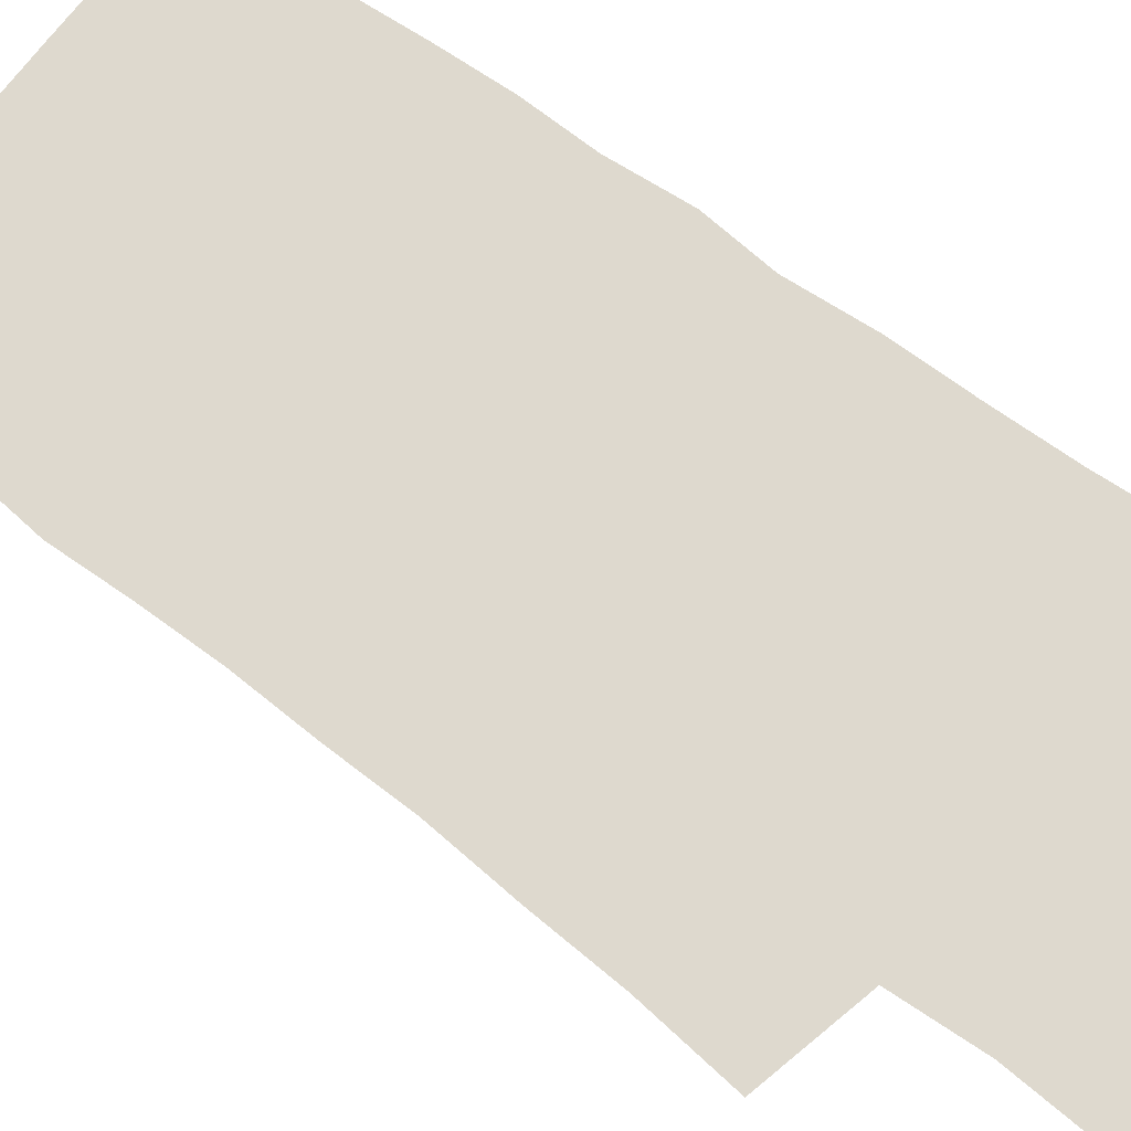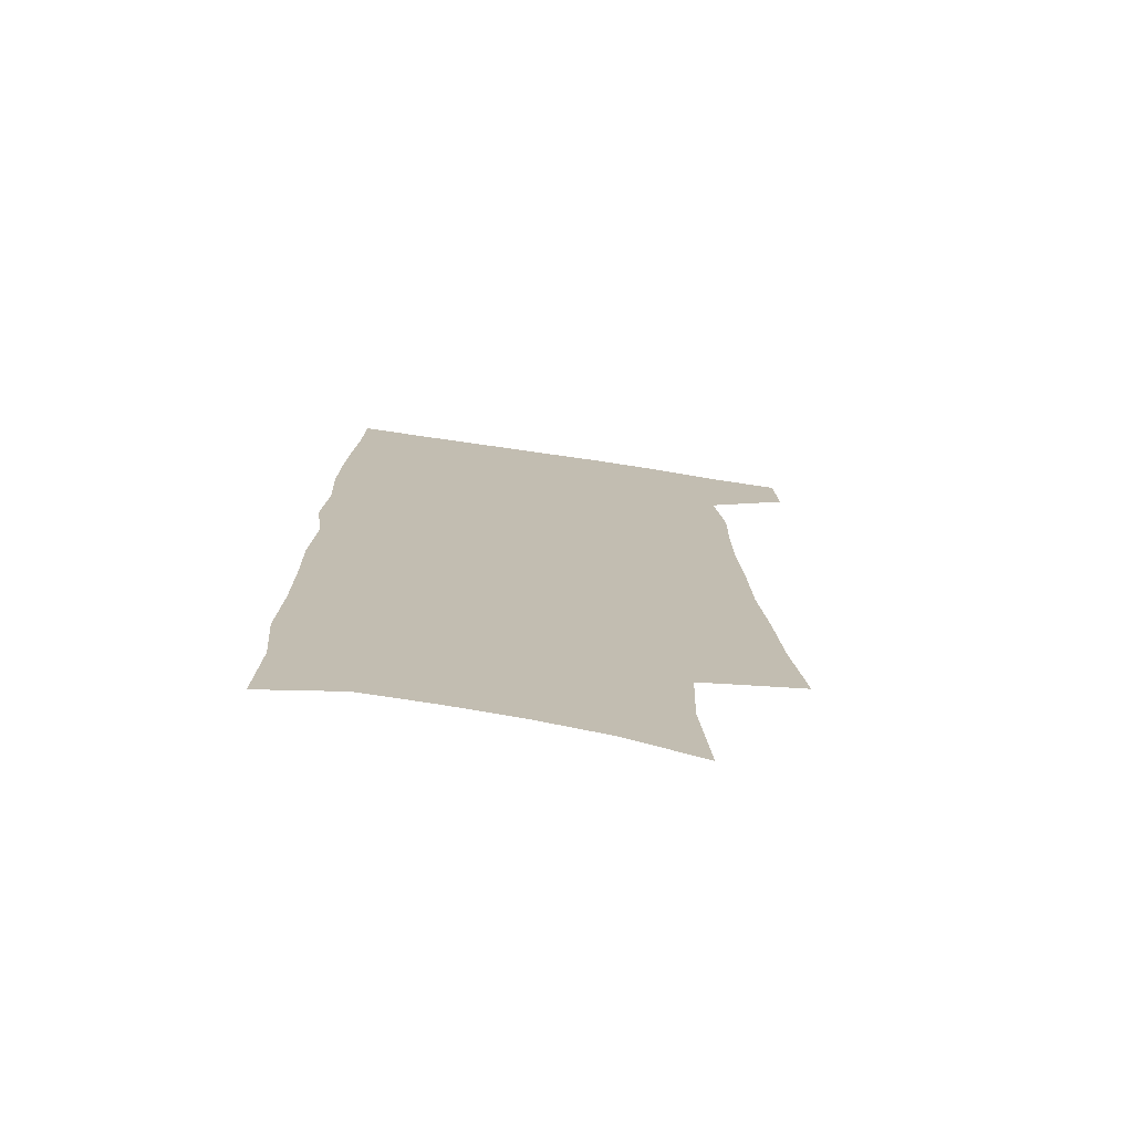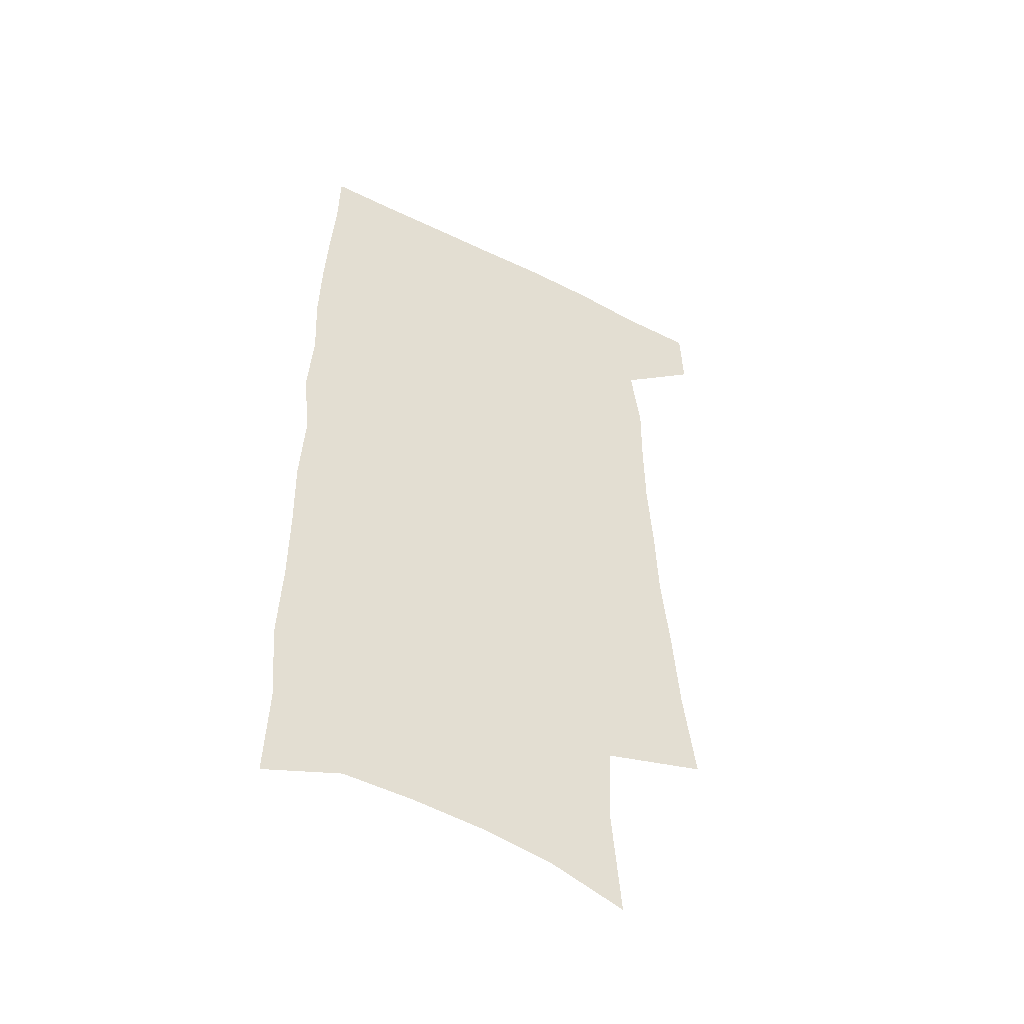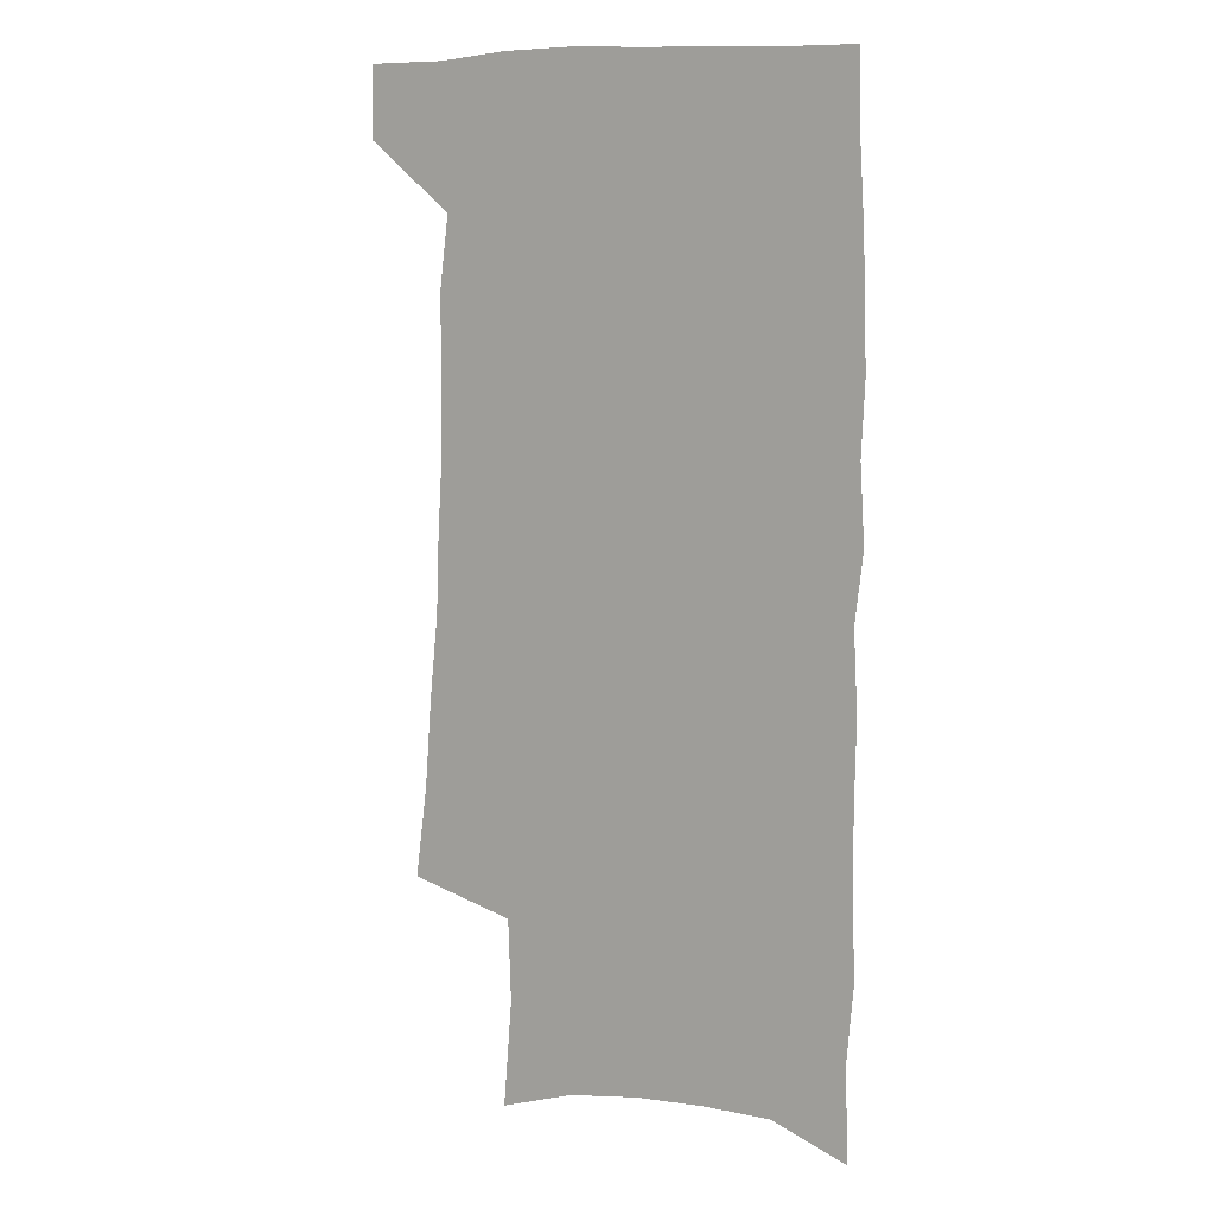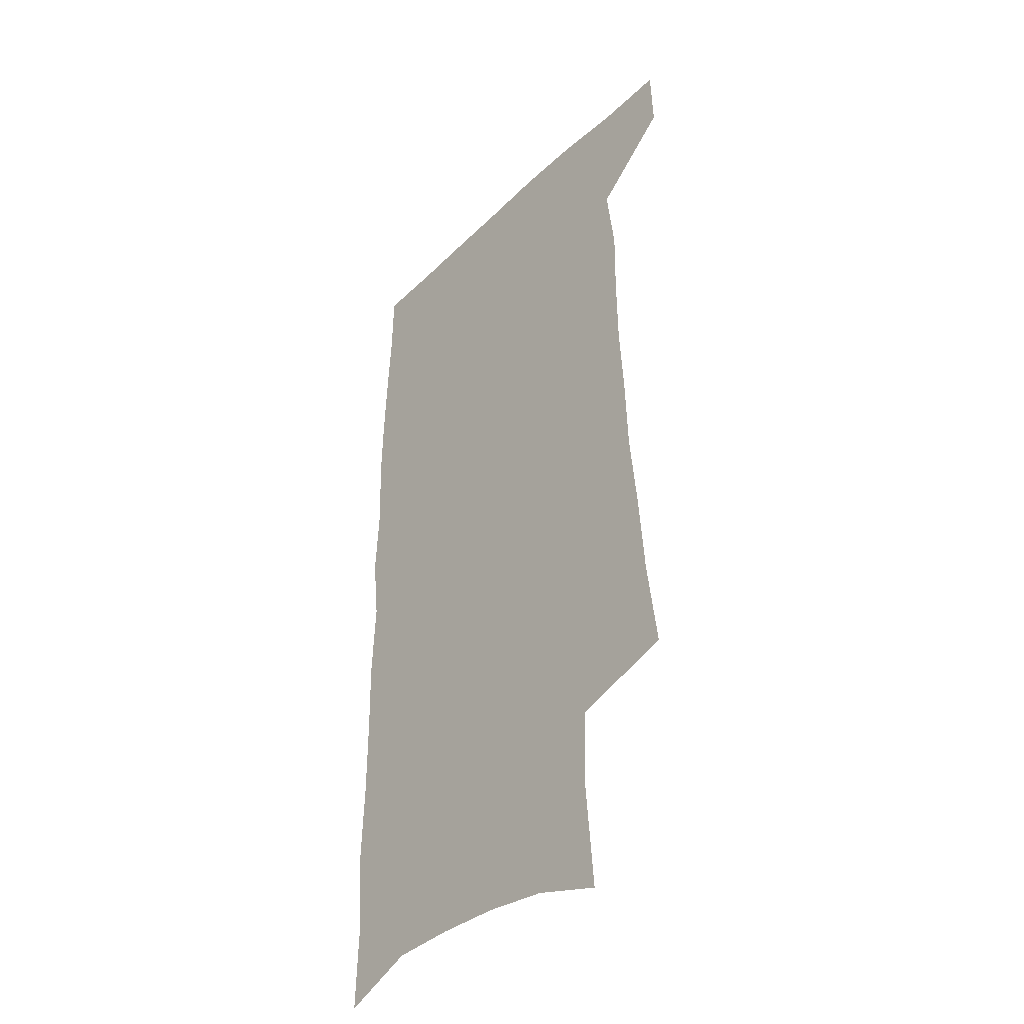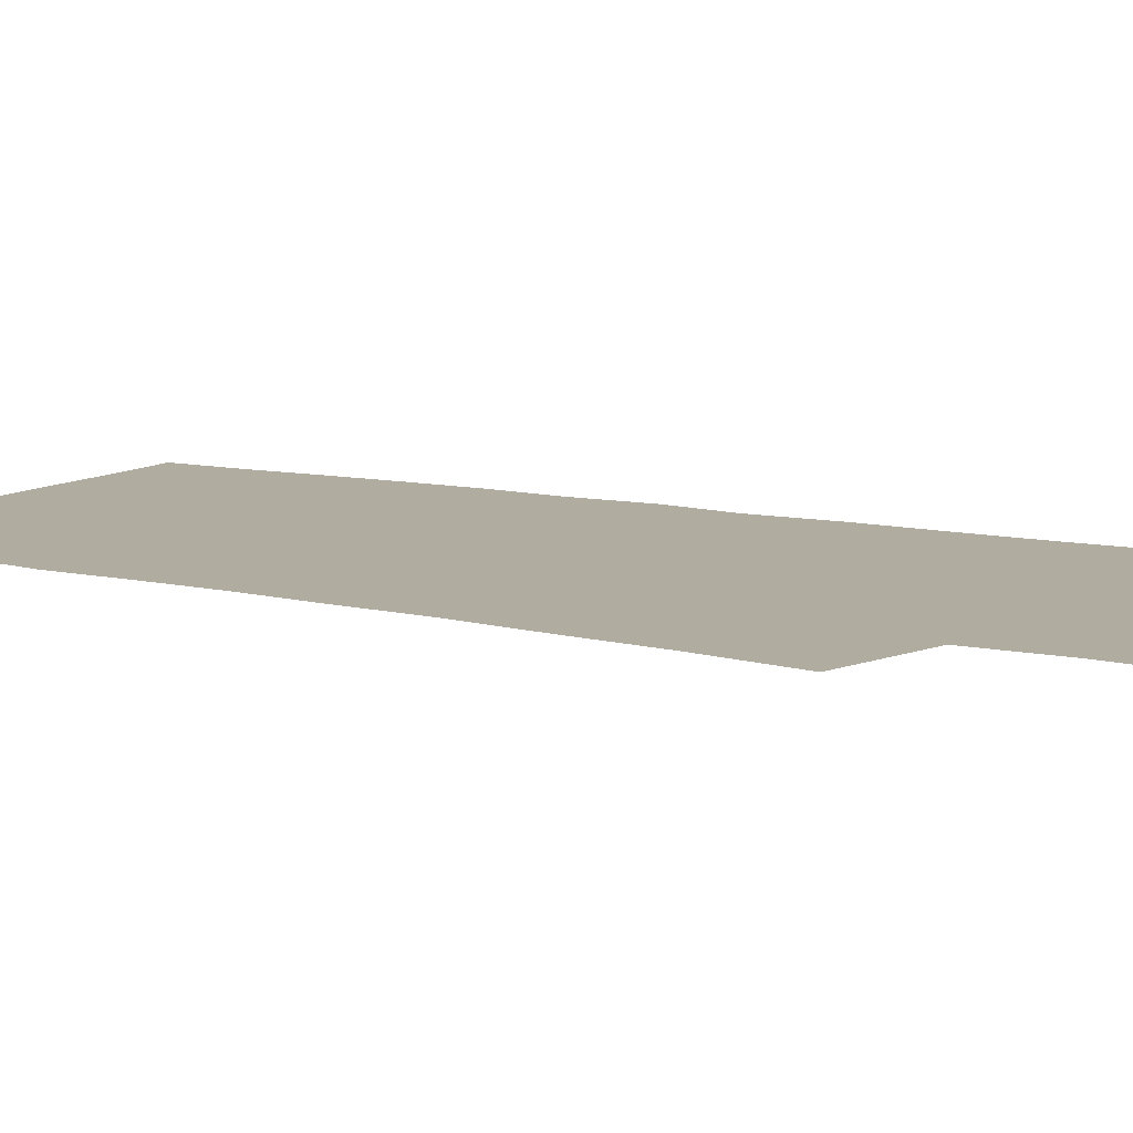
<metadata>
{"format":"obj","ext":"obj","renderer":"f3d","projection":"perspective","resolution":1024,"background":"white","views":[{"elev":71.4,"azim":-54.6,"up":"+Z"},{"elev":-74.7,"azim":171.5,"up":"+Y"},{"elev":-50.4,"azim":151.5,"up":"+Y"},{"elev":9.7,"azim":29.1,"up":"+Y"},{"elev":-38.8,"azim":-130.0,"up":"+Y"},{"elev":10.0,"azim":-59.5,"up":"+Z"}]}
</metadata>
<code>
v 483.1 534.8 0
v 484.1 563.1 0
v 499.2 244.3 0
v 504.1 282.6 0
v 506.7 317.3 0
v 510.3 352.2 0
v 511.4 384.3 0
v 513.4 416.4 0
v 513.8 446.8 0
v 513.4 476.2 0
v 517.3 507 0
v 515.1 535.4 0
v 515 563.3 0
v 539.5 155.2 0
v 543 199.1 0
v 541.9 232.9 0
v 545.4 270.6 0
v 546.8 303.7 0
v 545.6 333.7 0
v 547.2 365.8 0
v 547.6 395.6 0
v 547.1 424.3 0
v 547.1 453 0
v 547.8 481.4 0
v 547.6 508.8 0
v 547.5 535.8 0
v 543.5 566.1 0
v 570.3 165.5 0
v 574.3 212.6 0
v 575 246.9 0
v 575.6 279.7 0
v 575 309.7 0
v 575.7 341.4 0
v 576.5 372.3 0
v 575.5 399.4 0
v 575.3 427.7 0
v 576 456.4 0
v 575.9 483.3 0
v 575.8 509.8 0
v 575.8 535.9 0
v 572.4 566.9 0
v 599.5 170 0
v 601.3 214.4 0
v 602.1 251.2 0
v 602.4 282.8 0
v 602.4 313.6 0
v 602.2 342.8 0
v 602.4 372.9 0
v 602.8 402.6 0
v 602.6 429.9 0
v 602.8 457.9 0
v 602.6 484.3 0
v 603 510.8 0
v 602.5 537.3 0
v 601.6 565.8 0
v 628 171.9 0
v 628.2 215.7 0
v 628.5 249.5 0
v 629.2 279.9 0
v 628.6 314.1 0
v 628.6 344.4 0
v 628.6 374 0
v 628.7 402.4 0
v 629 429.7 0
v 629 457.5 0
v 629 484.5 0
v 629.1 510.9 0
v 629.4 537 0
v 629.7 565.2 0
v 656.5 172.2 0
v 655.6 211.2 0
v 656.1 244.3 0
v 656.7 276 0
v 656.2 308.8 0
v 656 340 0
v 655.8 370.4 0
v 656.2 399.2 0
v 656 428 0
v 656.2 455.8 0
v 656.7 483 0
v 656.6 510.2 0
v 656.8 537.1 0
v 657.6 564.3 0
v 688 160.3 0
v 686.7 199.3 0
v 689.5 230.6 0
v 688.1 265.5 0
v 688.1 298.1 0
v 688.6 329.4 0
v 686.9 362.3 0
v 690.1 390.6 0
v 688.3 421.7 0
v 689.5 450.3 0
v 688.9 479.4 0
v 687.5 508.2 0
v 685.8 536.7 0
v 685.3 564.3 0
v 691 601 0
f 11 12 1
f 1 12 2
f 12 13 2
f 16 17 3
f 3 17 4
f 17 18 4
f 4 18 5
f 18 19 5
f 5 19 6
f 19 20 6
f 6 20 7
f 20 21 7
f 7 21 8
f 21 22 8
f 8 22 9
f 22 23 9
f 9 23 10
f 23 24 10
f 10 24 11
f 24 25 11
f 11 25 12
f 25 26 12
f 12 26 13
f 26 27 13
f 14 28 15
f 28 29 15
f 15 29 16
f 29 30 16
f 16 30 17
f 30 31 17
f 17 31 18
f 31 32 18
f 18 32 19
f 32 33 19
f 19 33 20
f 33 34 20
f 20 34 21
f 34 35 21
f 21 35 22
f 35 36 22
f 22 36 23
f 36 37 23
f 23 37 24
f 37 38 24
f 24 38 25
f 38 39 25
f 25 39 26
f 39 40 26
f 26 40 27
f 40 41 27
f 28 42 29
f 42 43 29
f 29 43 30
f 43 44 30
f 30 44 31
f 44 45 31
f 31 45 32
f 45 46 32
f 32 46 33
f 46 47 33
f 33 47 34
f 47 48 34
f 34 48 35
f 48 49 35
f 35 49 36
f 49 50 36
f 36 50 37
f 50 51 37
f 37 51 38
f 51 52 38
f 38 52 39
f 52 53 39
f 39 53 40
f 53 54 40
f 40 54 41
f 54 55 41
f 42 56 43
f 56 57 43
f 43 57 44
f 57 58 44
f 44 58 45
f 58 59 45
f 45 59 46
f 59 60 46
f 46 60 47
f 60 61 47
f 47 61 48
f 61 62 48
f 48 62 49
f 62 63 49
f 49 63 50
f 63 64 50
f 50 64 51
f 64 65 51
f 51 65 52
f 65 66 52
f 52 66 53
f 66 67 53
f 53 67 54
f 67 68 54
f 54 68 55
f 68 69 55
f 56 70 57
f 70 71 57
f 57 71 58
f 71 72 58
f 58 72 59
f 72 73 59
f 59 73 60
f 73 74 60
f 60 74 61
f 74 75 61
f 61 75 62
f 75 76 62
f 62 76 63
f 76 77 63
f 63 77 64
f 77 78 64
f 64 78 65
f 78 79 65
f 65 79 66
f 79 80 66
f 66 80 67
f 80 81 67
f 67 81 68
f 81 82 68
f 68 82 69
f 82 83 69
f 70 84 71
f 84 85 71
f 71 85 72
f 85 86 72
f 72 86 73
f 86 87 73
f 73 87 74
f 87 88 74
f 74 88 75
f 88 89 75
f 75 89 76
f 89 90 76
f 76 90 77
f 90 91 77
f 77 91 78
f 91 92 78
f 78 92 79
f 92 93 79
f 79 93 80
f 93 94 80
f 80 94 81
f 94 95 81
f 81 95 82
f 95 96 82
f 82 96 83
f 96 97 83

</code>
